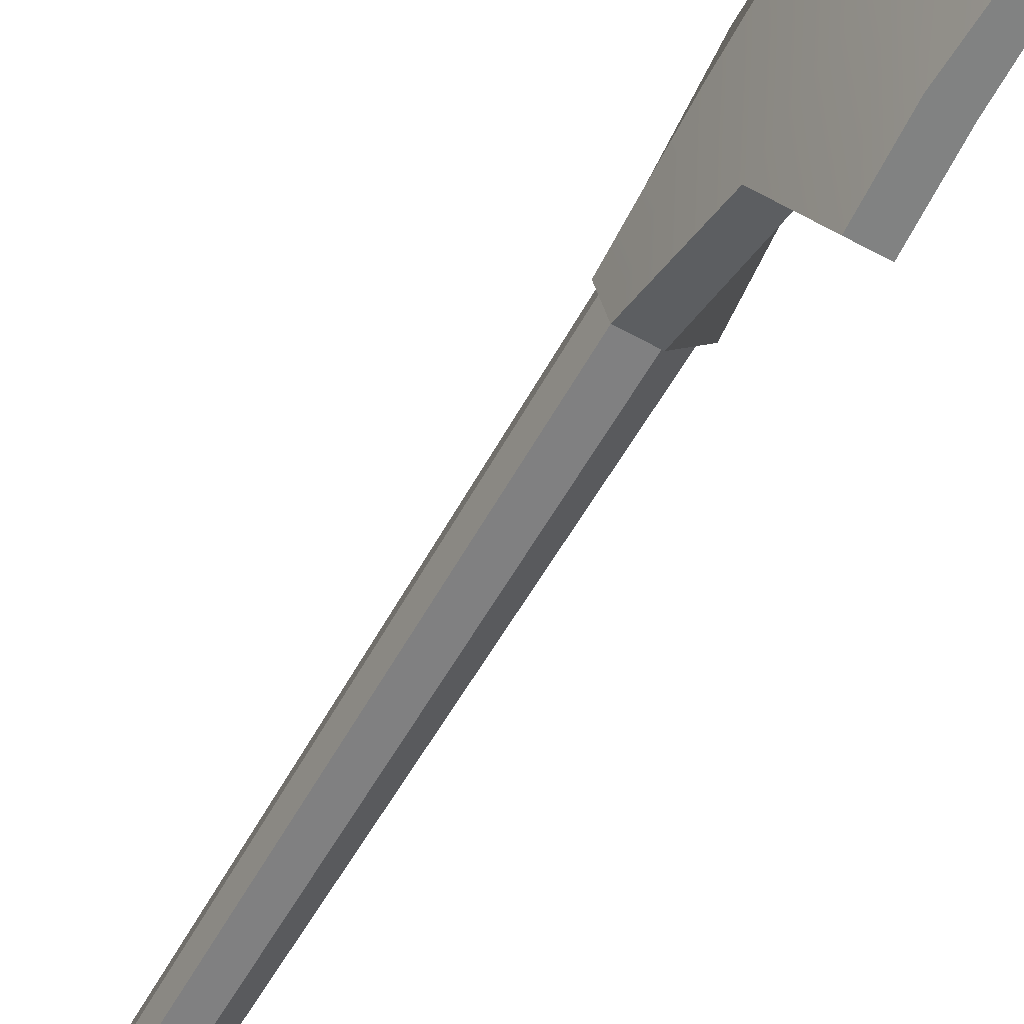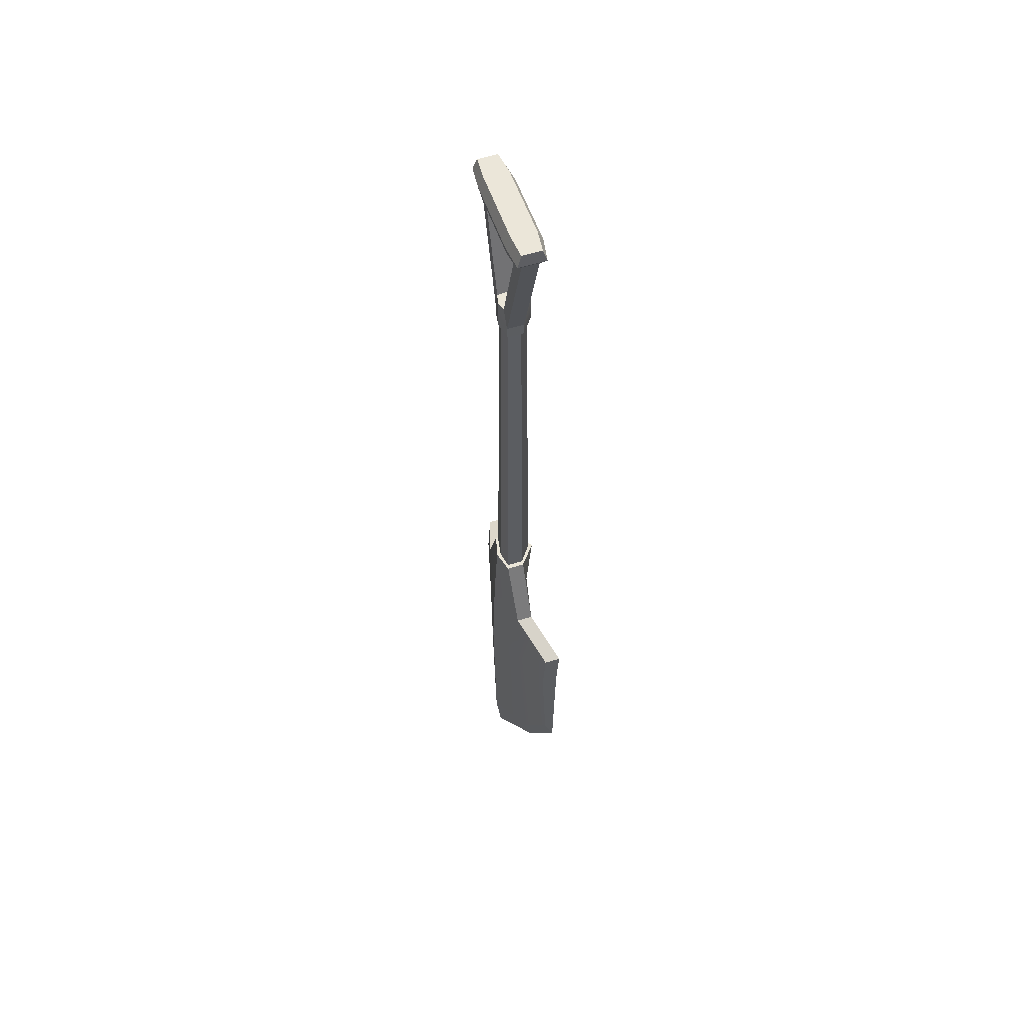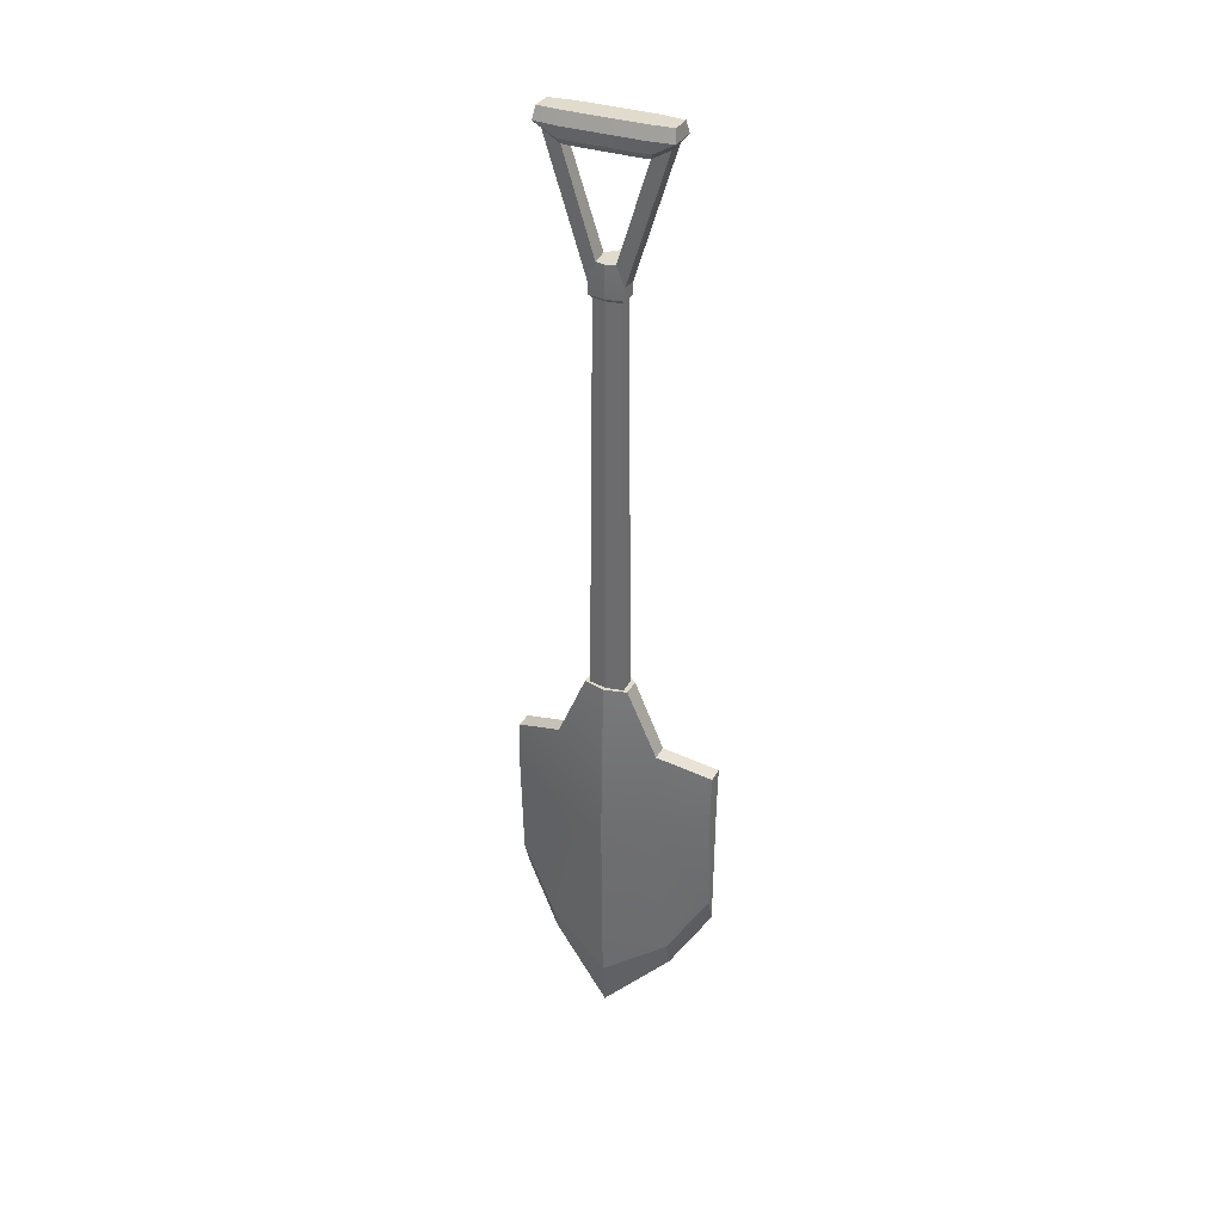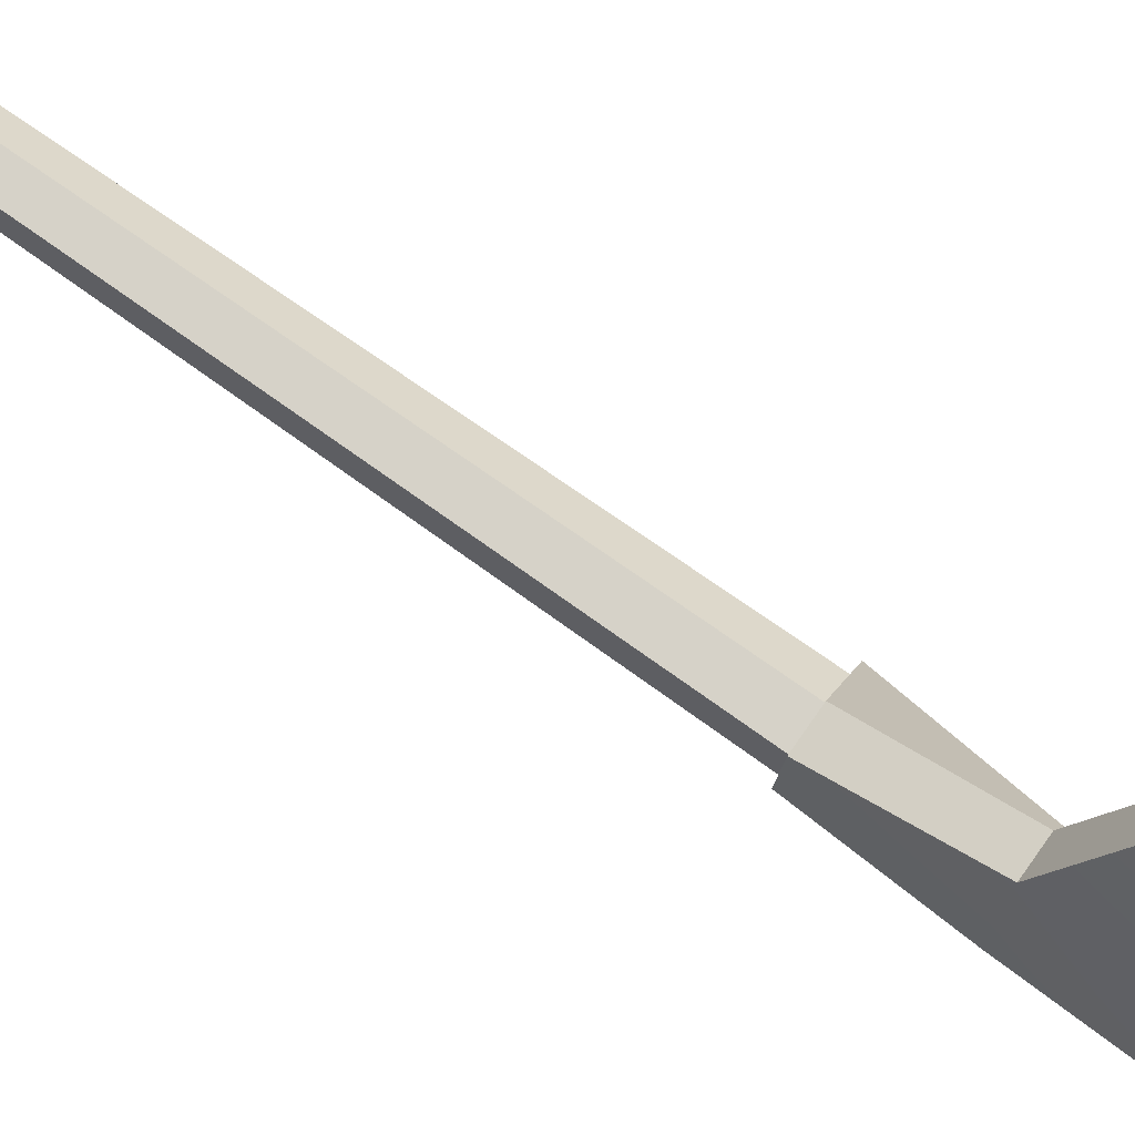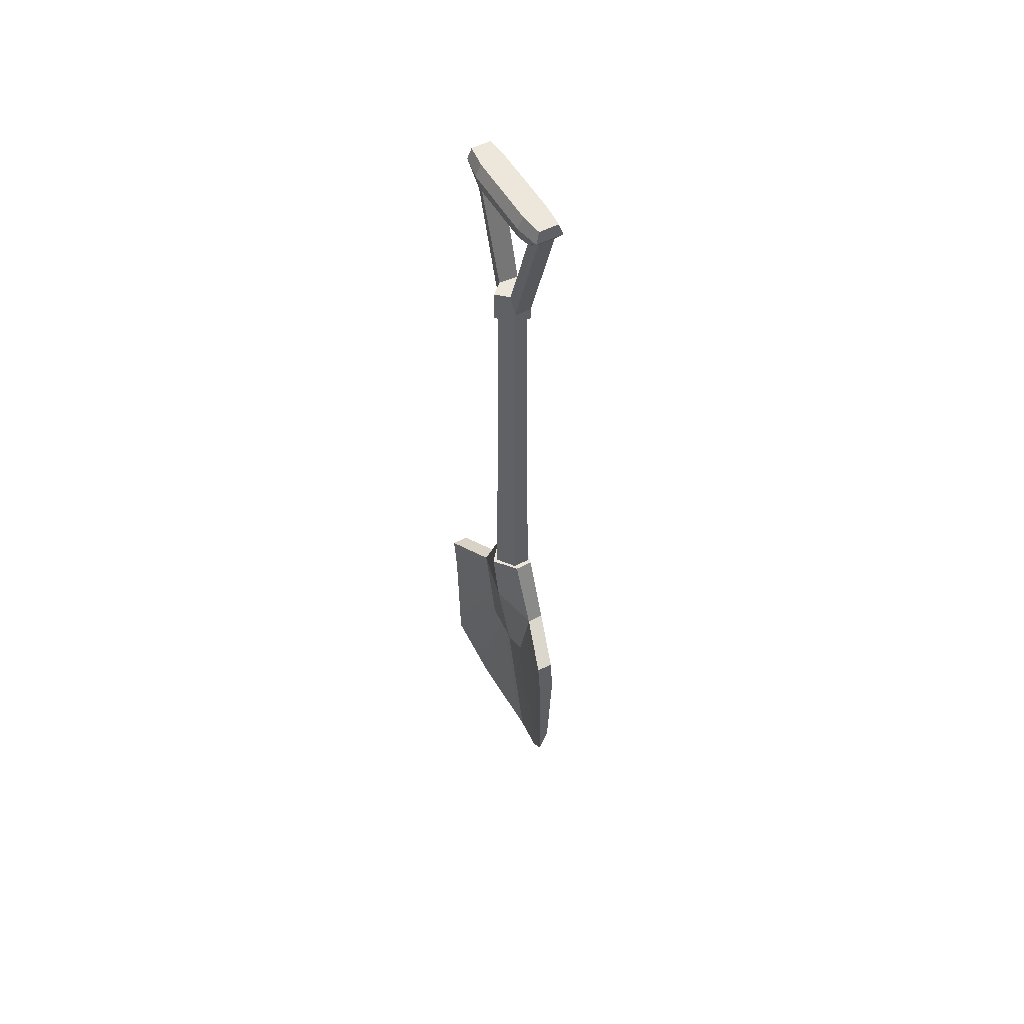
<metadata>
{"format":"obj","ext":"obj","renderer":"f3d","projection":"perspective","resolution":1024,"background":"white","views":[{"elev":-60.6,"azim":-29.5,"up":"+Z"},{"elev":55.7,"azim":-18.5,"up":"+Y"},{"elev":33.9,"azim":-64.8,"up":"+Y"},{"elev":78.4,"azim":-55.0,"up":"+Z"},{"elev":53.2,"azim":150.9,"up":"+Y"}]}
</metadata>
<code>
o SM_Mining_Shovel
v -0.04953 -0.1883 0.08601
v -0.01892 -0.1388 0.1388
v -0.032 -0.1021 0.1388
v -0.03865 -0.225 0.08601
v -0.05695 0.1388 0.0694
v -0.03471 0.1101 0.1388
v -0.03484 0.1388 0.0694
v -0.0126 0.1101 0.1388
v -0.01929 0.1388 0
v -0.03483 0.02346 -0.04189
v -0.03484 0.1388 -0.0694
v -0.03797 -0.000136 0
v -0.07197 -0.2449 -0
v -0.03865 -0.225 -0.08601
v -0.06494 -0.3077 0
v -0.04953 -0.1883 -0.08601
v -0.03483 0.02346 0.04189
v -0.03545 0.2314 0.02949
v -0.01105 0.2314 0
v -0.032 -0.1021 -0.1388
v -0.01892 -0.1388 -0.1388
v -0.03471 0.1101 -0.1388
v -0.0126 0.1101 -0.1388
v -0.05695 0.1388 -0.0694
v -0.05934 0.2314 0.02949
v -0.03545 0.2314 -0.02949
v -0.05934 0.2314 -0.02949
v -0.02304 0.7644 -0
v -0.03511 0.7684 0.0234
v -0.03698 0.7644 0.01857
v -0.01753 0.7684 -0
v -0.06189 0.7684 -0
v -0.05771 0.7684 -0.0234
v -0.05491 0.7644 -0.01857
v -0.05823 0.7644 -0
v -0.03511 0.785 0.0234
v -0.05771 0.785 0.0234
v -0.05771 0.7684 0.0234
v -0.05771 0.785 -0.0234
v -0.03511 0.785 -0.0234
v -0.03511 0.7684 -0.0234
v -0.03698 0.7644 -0.01857
v -0.05491 0.7644 0.01857
v -0.05771 0.9545 0.07749
v -0.03511 0.9545 0.07749
v -0.03511 0.9545 -0.07749
v -0.05771 0.9545 -0.07749
v -0.03222 0.9409 0.05844
v -0.03314 0.8107 0.01445
v -0.05896 0.941 0.05378
v -0.05865 0.8107 0.01272
v -0.05896 0.941 -0.05378
v -0.03314 0.8107 -0.01445
v -0.03222 0.9409 -0.05844
v -0.05865 0.8107 -0.01272
v -0.0162 0.04706 -0.1388
v -0.0162 0.04706 0.1388
v -0.05764 0.2314 -0.02339
v -0.03506 0.2314 -0.02339
v -0.01749 0.2314 0
v -0.03506 0.2314 0.02339
v -0.06189 0.785 -0
v -0.06203 0.8106 -0
v -0.01753 0.785 -0
v -0.01749 0.8106 -0
v -0.03838 0.04706 0.1388
v -0.03838 0.04706 -0.1388
v -0.06731 0.2314 -0
v -0.07197 0.1388 -0
v -0.05701 0.02346 0.0694
v -0.07564 -0.000136 -0
v -0.05701 0.02346 -0.0694
v -0.05764 0.2314 0.02339
v -0.06182 0.2314 -0
v -0.02951 0.9804 0.05175
v -0.02201 0.9643 -0.05197
v -0.02951 0.9804 -0.05175
v -0.02201 0.9643 0.05197
v -0.0244 0.9484 0.04877
v -0.02757 0.9483 0.06255
v -0.02985 0.941 0.04556
v -0.02757 0.9483 -0.06255
v -0.02832 0.9643 -0.08517
v -0.0244 0.9484 -0.04877
v -0.03339 0.9804 0.0826
v -0.02832 0.9643 0.08517
v -0.06346 0.9484 0.05757
v -0.06517 0.9643 0.08517
v -0.06517 0.9643 -0.08517
v -0.02985 0.941 -0.04556
v -0.05973 0.9804 0.0826
v -0.05973 0.9804 -0.0826
v -0.03339 0.9804 -0.0826
v -0.06346 0.9484 -0.05757
v -0.06035 0.9411 0.04193
v -0.06035 0.9411 -0.04193
v -0.06532 0.9485 -0.04488
v -0.06532 0.9485 0.04488
v -0.06217 0.9804 -0.05175
v -0.06217 0.9804 0.05175
v -0.06858 0.9643 0.05197
v -0.06858 0.9643 -0.05197
f 1 2 3
f 2 1 4
f 5 6 7
f 7 6 8
f 9 10 11
f 9 12 10
f 13 14 15
f 13 16 14
f 9 17 12
f 17 9 7
f 18 9 19
f 9 18 7
f 13 4 1
f 4 13 15
f 16 20 21
f 21 14 16
f 22 11 23
f 11 22 24
f 25 5 18
f 18 5 7
f 26 24 27
f 24 26 11
f 19 9 26
f 9 11 26
f 28 29 30
f 29 28 31
f 32 33 34
f 32 34 35
f 36 37 38
f 36 38 29
f 39 40 41
f 39 41 33
f 41 31 28
f 41 28 42
f 34 41 42
f 41 34 33
f 29 38 43
f 29 43 30
f 32 43 38
f 43 32 35
f 44 37 45
f 45 37 36
f 46 40 47
f 47 40 39
f 48 49 50
f 50 49 51
f 52 53 54
f 53 52 55
f 47 39 55
f 47 55 52
f 36 48 45
f 48 36 49
f 44 51 37
f 51 44 50
f 40 46 54
f 40 54 53
f 12 15 14
f 12 14 10
f 10 14 21
f 10 21 56
f 56 11 10
f 11 56 23
f 57 7 8
f 7 57 17
f 2 17 57
f 17 2 4
f 4 12 17
f 12 4 15
f 26 27 58
f 26 58 59
f 19 26 59
f 19 59 60
f 61 19 60
f 19 61 18
f 37 32 38
f 37 62 32
f 51 62 37
f 63 62 51
f 40 31 41
f 40 64 31
f 53 64 40
f 65 64 53
f 6 57 8
f 57 6 66
f 3 57 66
f 57 3 2
f 56 21 20
f 20 67 56
f 22 56 67
f 56 22 23
f 68 69 25
f 69 5 25
f 69 70 5
f 70 6 5
f 6 70 66
f 70 3 66
f 70 69 71
f 70 1 3
f 71 1 70
f 71 13 1
f 27 69 68
f 69 27 24
f 72 69 24
f 22 72 24
f 72 22 67
f 20 72 67
f 69 72 71
f 72 20 16
f 16 71 72
f 71 16 13
f 73 18 61
f 18 73 25
f 68 25 73
f 68 73 74
f 58 68 74
f 68 58 27
f 62 33 32
f 62 39 33
f 62 55 39
f 55 62 63
f 64 29 31
f 64 36 29
f 64 49 36
f 49 64 65
f 49 63 51
f 63 49 53
f 63 53 55
f 53 49 65
f 30 60 28
f 60 30 61
f 34 74 35
f 74 34 58
f 28 60 42
f 60 59 42
f 42 59 34
f 34 59 58
f 43 61 30
f 61 43 73
f 35 74 43
f 74 73 43
f 75 76 77
f 76 75 78
f 79 80 48
f 48 81 79
f 82 46 83
f 46 82 54
f 78 84 76
f 84 78 79
f 85 78 75
f 78 85 86
f 78 86 80
f 78 80 79
f 44 87 50
f 87 44 88
f 83 47 89
f 47 83 46
f 84 54 82
f 54 84 90
f 76 82 83
f 82 76 84
f 84 79 81
f 84 81 90
f 86 91 88
f 91 86 85
f 83 89 92
f 83 92 93
f 93 77 76
f 93 76 83
f 80 86 45
f 45 48 80
f 86 88 44
f 86 44 45
f 94 89 47
f 47 52 94
f 50 81 48
f 81 50 95
f 95 90 81
f 90 95 96
f 90 96 52
f 90 52 54
f 97 94 52
f 52 96 97
f 98 97 96
f 98 96 95
f 50 98 95
f 98 50 87
f 92 99 93
f 93 99 77
f 100 77 99
f 77 100 75
f 100 85 75
f 85 100 91
f 101 87 88
f 87 101 98
f 102 98 101
f 98 102 97
f 94 97 102
f 89 94 102
f 91 101 88
f 91 100 101
f 100 102 101
f 100 99 102
f 92 102 99
f 102 92 89

</code>
